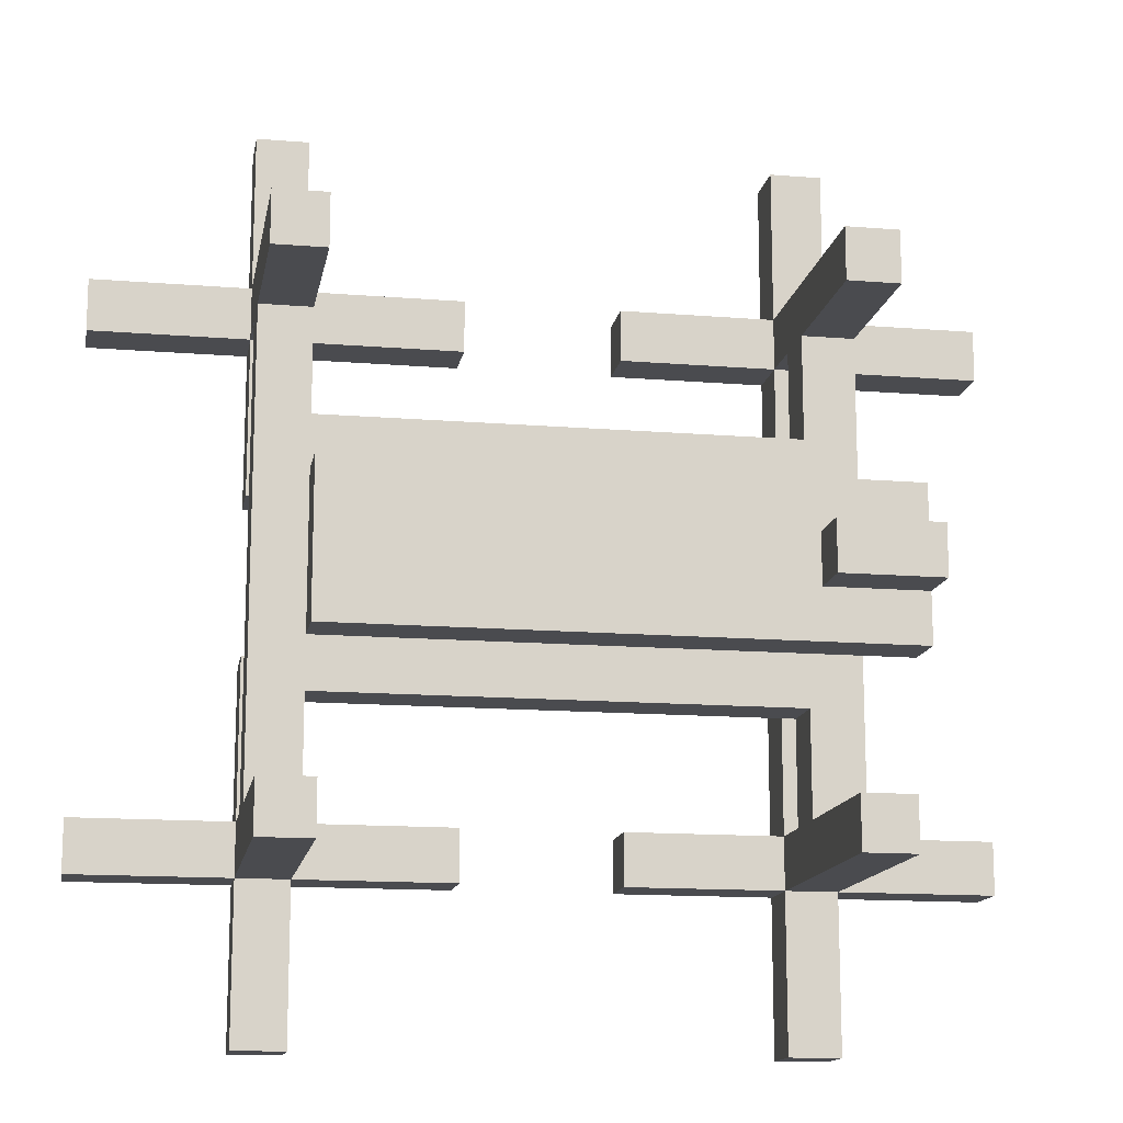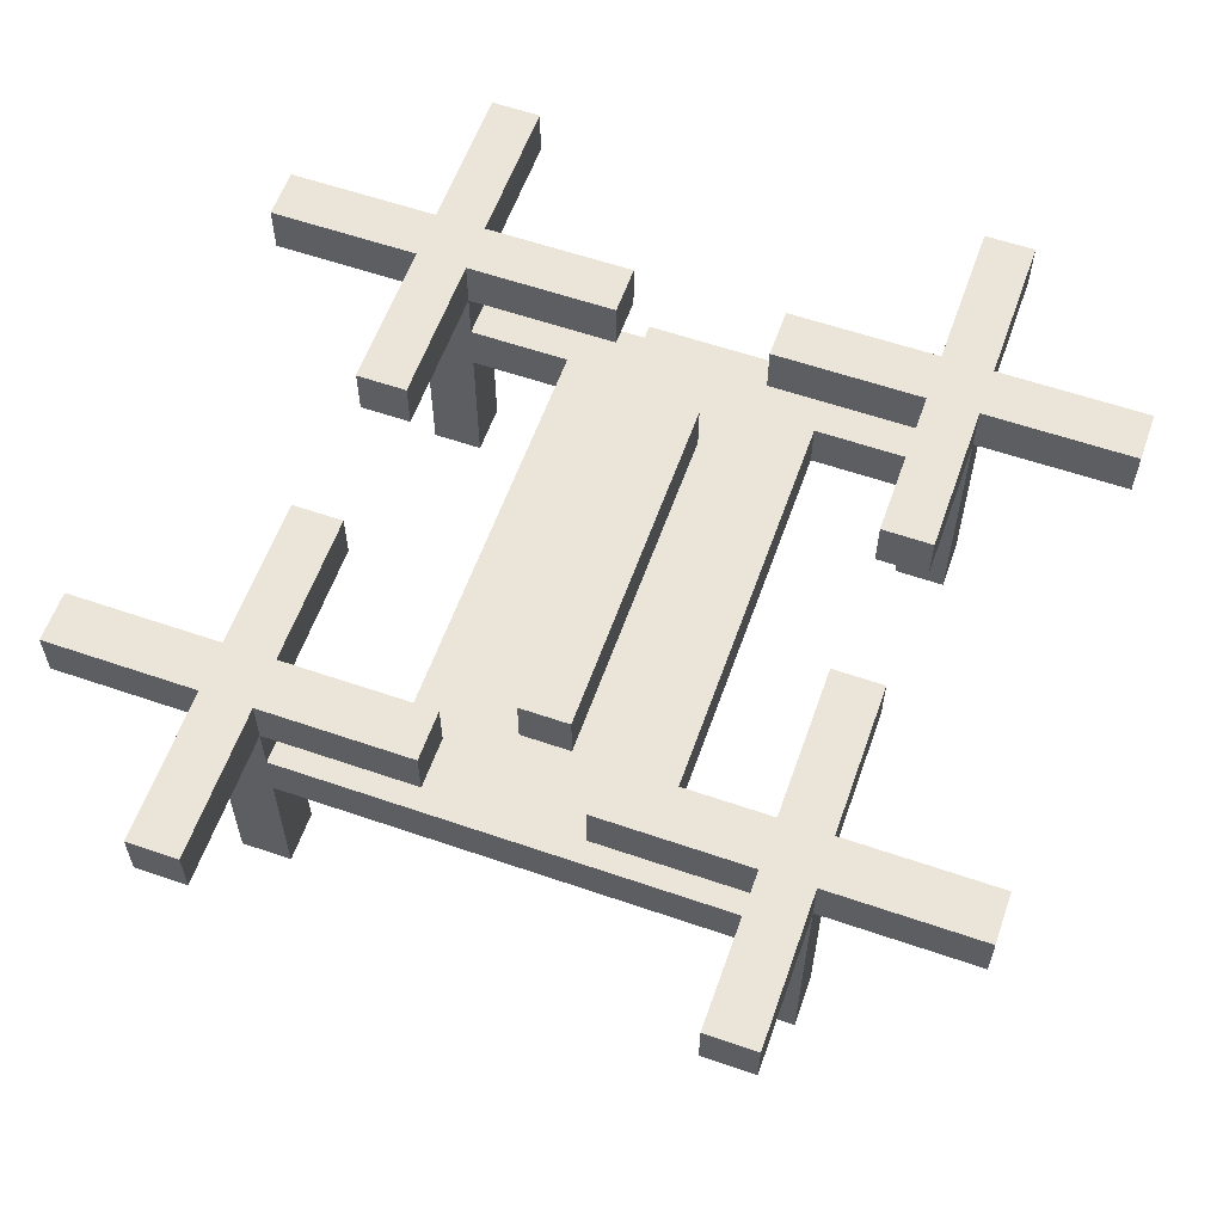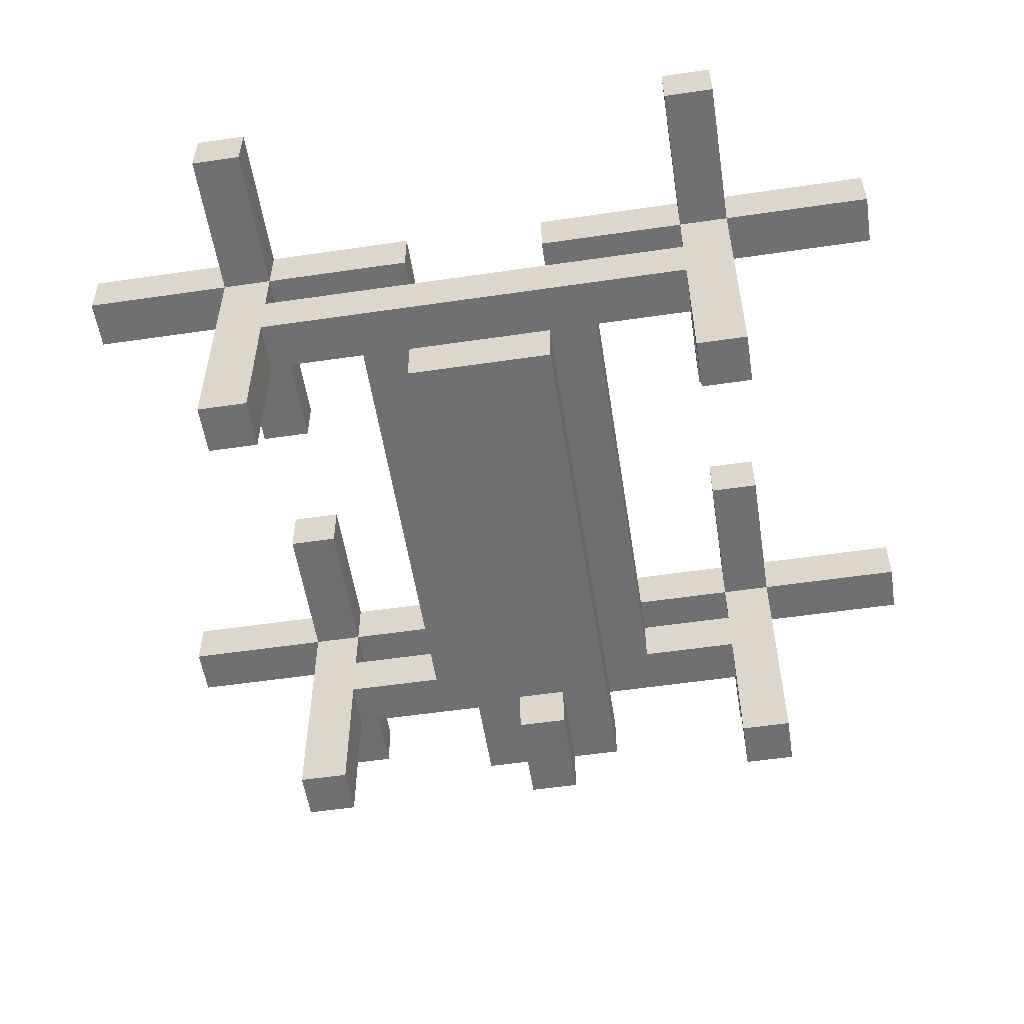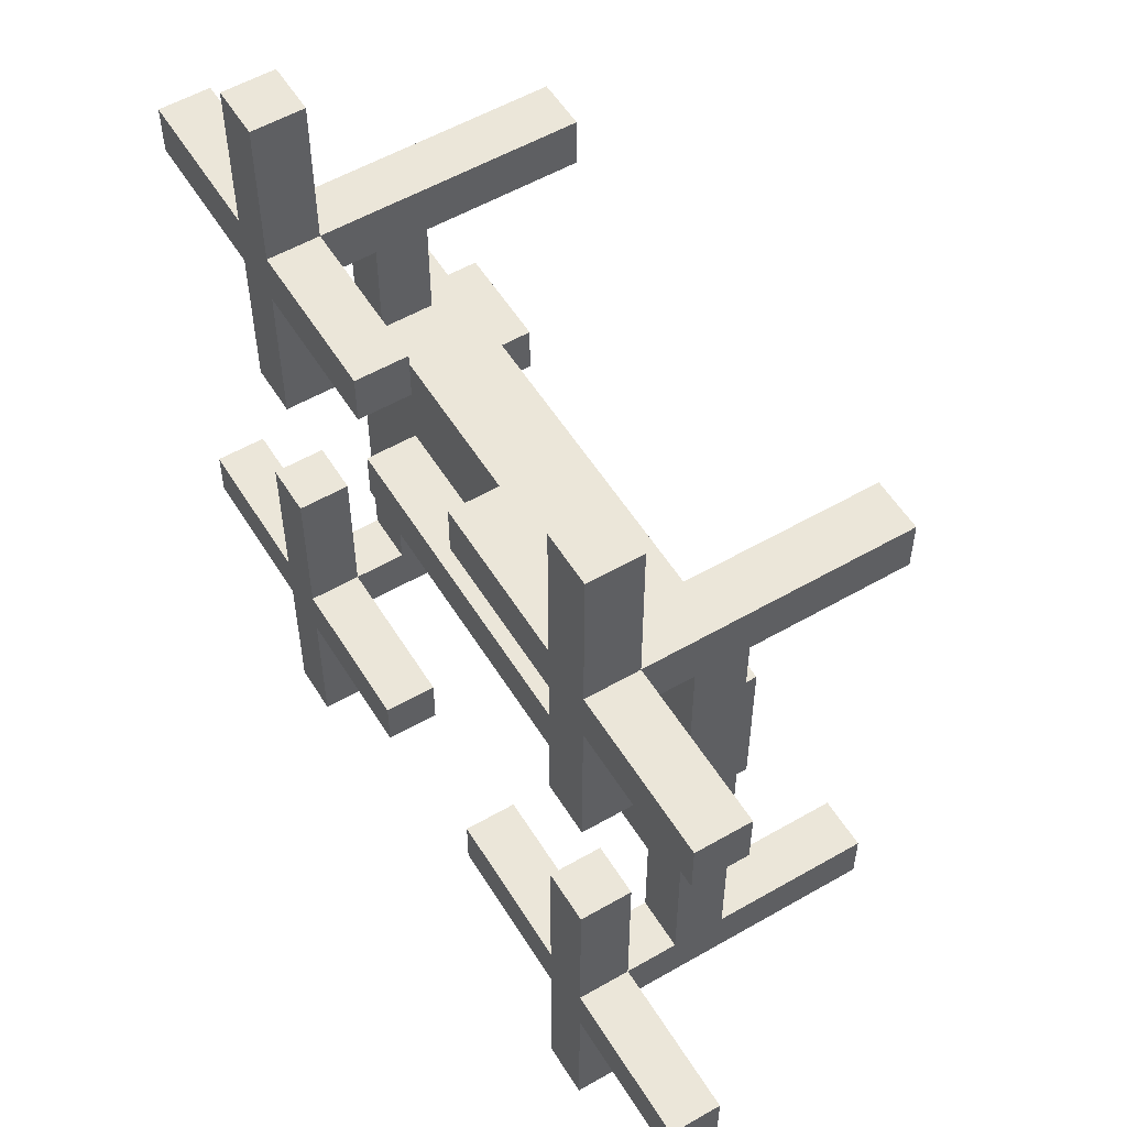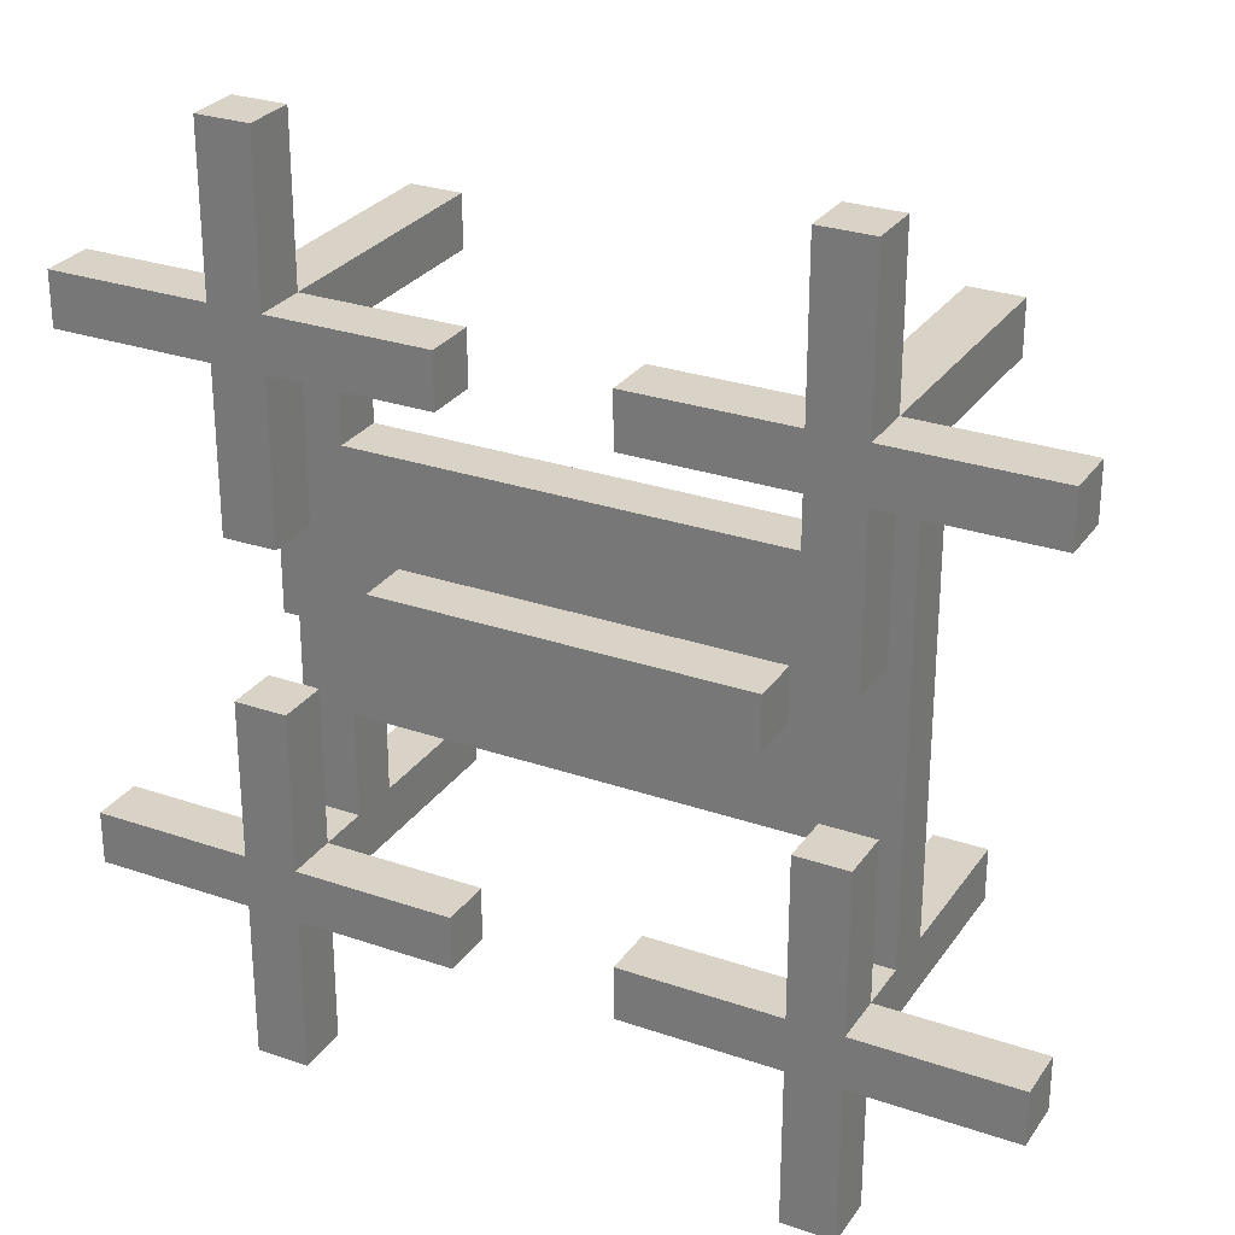
<metadata>
{"format":"obj","ext":"obj","renderer":"f3d","projection":"perspective","resolution":1024,"background":"white","views":[{"elev":-14.3,"azim":-10.1,"up":"+Z"},{"elev":59.3,"azim":-70.5,"up":"+Y"},{"elev":-55.0,"azim":-81.2,"up":"+Y"},{"elev":55.2,"azim":-121.3,"up":"+Z"},{"elev":28.1,"azim":-152.4,"up":"+Z"}]}
</metadata>
<code>
g drone
v -7 26 7
v -7 26 6
v -7 26 -3
v -7 26 -4
v -7 27 7
v -7 27 6
v -7 27 -3
v -7 27 -4
v -4 21 7
v -4 21 6
v -4 21 -3
v -4 21 -4
v -4 24 6
v -4 24 -3
v -4 25 7
v -4 25 6
v -4 25 -3
v -4 25 -4
v -4 26 10
v -4 26 7
v -4 26 6
v -4 26 3
v -4 26 -0
v -4 26 -3
v -4 26 -4
v -4 26 -7
v -4 27 10
v -4 27 7
v -4 27 6
v -4 27 3
v -4 27 -0
v -4 27 -3
v -4 27 -4
v -4 27 -7
v -3 23 3
v -3 23 2
v -3 23 1
v -3 23 -0
v -3 24 3
v -3 24 2
v -3 24 1
v -3 24 -0
v -2 25 2
v -2 25 1
v -2 26 2
v -2 26 1
v 3 26 7
v 3 26 6
v 3 26 -3
v 3 26 -4
v 3 27 7
v 3 27 6
v 3 27 -3
v 3 27 -4
v 6 21 7
v 6 21 6
v 6 21 -3
v 6 21 -4
v 6 22 2
v 6 22 1
v 6 23 2
v 6 23 1
v 6 24 6
v 6 24 4
v 6 24 -1
v 6 24 -3
v 6 25 7
v 6 25 6
v 6 25 4
v 6 25 -1
v 6 25 -3
v 6 25 -4
v 6 26 10
v 6 26 7
v 6 26 6
v 6 26 3
v 6 26 -0
v 6 26 -3
v 6 26 -4
v 6 26 -7
v 6 27 10
v 6 27 7
v 6 27 6
v 6 27 3
v 6 27 -0
v 6 27 -3
v 6 27 -4
v 6 27 -7
v -3 21 7
v -3 21 6
v -3 21 -3
v -3 21 -4
v -3 24 6
v -3 24 4
v -3 24 -1
v -3 24 -3
v -3 25 7
v -3 25 6
v -3 25 4
v -3 25 -1
v -3 25 -3
v -3 25 -4
v -3 26 10
v -3 26 7
v -3 26 6
v -3 26 3
v -3 26 -0
v -3 26 -3
v -3 26 -4
v -3 26 -7
v -3 27 10
v -3 27 7
v -3 27 6
v -3 27 3
v -3 27 -0
v -3 27 -3
v -3 27 -4
v -3 27 -7
v 0 26 7
v 0 26 6
v 0 26 -3
v 0 26 -4
v 0 27 7
v 0 27 6
v 0 27 -3
v 0 27 -4
v 5 25 2
v 5 25 1
v 5 26 2
v 5 26 1
v 7 21 7
v 7 21 6
v 7 21 -3
v 7 21 -4
v 7 24 6
v 7 24 3
v 7 24 -0
v 7 24 -3
v 7 25 7
v 7 25 6
v 7 25 -3
v 7 25 -4
v 7 26 10
v 7 26 7
v 7 26 6
v 7 26 3
v 7 26 -0
v 7 26 -3
v 7 26 -4
v 7 26 -7
v 7 27 10
v 7 27 7
v 7 27 6
v 7 27 3
v 7 27 -0
v 7 27 -3
v 7 27 -4
v 7 27 -7
v 8 22 2
v 8 22 1
v 8 23 3
v 8 23 2
v 8 23 1
v 8 23 -0
v 8 24 3
v 8 24 -0
v 10 26 7
v 10 26 6
v 10 26 -3
v 10 26 -4
v 10 27 7
v 10 27 6
v 10 27 -3
v 10 27 -4
v -4 26 10
v -4 27 10
v -3 26 10
v -3 27 10
v 6 26 10
v 6 27 10
v 7 26 10
v 7 27 10
v -7 26 7
v -7 27 7
v -4 21 7
v -4 25 7
v -4 26 7
v -4 27 7
v -3 21 7
v -3 25 7
v -3 26 7
v -3 27 7
v 0 26 7
v 0 27 7
v 3 26 7
v 3 27 7
v 6 21 7
v 6 25 7
v 6 26 7
v 6 27 7
v 7 21 7
v 7 25 7
v 7 26 7
v 7 27 7
v 10 26 7
v 10 27 7
v -3 24 4
v -3 25 4
v 6 24 4
v 6 25 4
v -3 23 3
v -3 24 3
v 6 23 3
v 6 24 3
v 7 24 3
v 8 23 3
v 8 24 3
v -2 25 2
v -2 26 2
v 5 25 2
v 5 26 2
v 6 22 2
v 6 23 2
v 8 22 2
v 8 23 2
v -4 26 -0
v -4 27 -0
v -3 26 -0
v -3 27 -0
v 6 26 -0
v 6 27 -0
v 7 26 -0
v 7 27 -0
v -7 26 -3
v -7 27 -3
v -4 21 -3
v -4 24 -3
v -4 25 -3
v -4 26 -3
v -4 27 -3
v -3 21 -3
v -3 24 -3
v -3 25 -3
v -3 26 -3
v -3 27 -3
v 0 26 -3
v 0 27 -3
v 3 26 -3
v 3 27 -3
v 6 21 -3
v 6 24 -3
v 6 25 -3
v 6 26 -3
v 6 27 -3
v 7 21 -3
v 7 24 -3
v 7 25 -3
v 7 26 -3
v 7 27 -3
v 10 26 -3
v 10 27 -3
v -7 26 6
v -7 27 6
v -4 21 6
v -4 24 6
v -4 25 6
v -4 26 6
v -4 27 6
v -3 21 6
v -3 24 6
v -3 25 6
v -3 26 6
v -3 27 6
v 0 26 6
v 0 27 6
v 3 26 6
v 3 27 6
v 6 21 6
v 6 24 6
v 6 25 6
v 6 26 6
v 6 27 6
v 7 21 6
v 7 24 6
v 7 25 6
v 7 26 6
v 7 27 6
v 10 26 6
v 10 27 6
v -4 26 3
v -4 27 3
v -3 26 3
v -3 27 3
v 6 26 3
v 6 27 3
v 7 26 3
v 7 27 3
v -2 25 1
v -2 26 1
v 5 25 1
v 5 26 1
v 6 22 1
v 6 23 1
v 8 22 1
v 8 23 1
v -3 23 -0
v -3 24 -0
v 6 23 -0
v 6 24 -0
v 7 24 -0
v 8 23 -0
v 8 24 -0
v -3 24 -1
v -3 25 -1
v 6 24 -1
v 6 25 -1
v -7 26 -4
v -7 27 -4
v -4 21 -4
v -4 25 -4
v -4 26 -4
v -4 27 -4
v -3 21 -4
v -3 25 -4
v -3 26 -4
v -3 27 -4
v 0 26 -4
v 0 27 -4
v 3 26 -4
v 3 27 -4
v 6 21 -4
v 6 25 -4
v 6 26 -4
v 6 27 -4
v 7 21 -4
v 7 25 -4
v 7 26 -4
v 7 27 -4
v 10 26 -4
v 10 27 -4
v -4 26 -7
v -4 27 -7
v -3 26 -7
v -3 27 -7
v 6 26 -7
v 6 27 -7
v 7 26 -7
v 7 27 -7
v -4 21 7
v -3 21 7
v 6 21 7
v 7 21 7
v -4 21 6
v -3 21 6
v 6 21 6
v 7 21 6
v -4 21 -3
v -3 21 -3
v 6 21 -3
v 7 21 -3
v -4 21 -4
v -3 21 -4
v 6 21 -4
v 7 21 -4
v 6 22 2
v 8 22 2
v 6 22 1
v 8 22 1
v -3 23 3
v 6 23 3
v 8 23 3
v -3 23 2
v 6 23 2
v 8 23 2
v -3 23 1
v 6 23 1
v 8 23 1
v -3 23 -0
v 6 23 -0
v 8 23 -0
v -4 24 6
v -3 24 6
v 6 24 6
v 7 24 6
v -3 24 4
v 6 24 4
v -3 24 3
v 6 24 3
v 7 24 3
v -3 24 2
v -3 24 1
v -3 24 -0
v 6 24 -0
v 7 24 -0
v -3 24 -1
v 6 24 -1
v -4 24 -3
v -3 24 -3
v 6 24 -3
v 7 24 -3
v -4 26 10
v -3 26 10
v 6 26 10
v 7 26 10
v -7 26 7
v -4 26 7
v -3 26 7
v 0 26 7
v 3 26 7
v 6 26 7
v 7 26 7
v 10 26 7
v -7 26 6
v -4 26 6
v -3 26 6
v 0 26 6
v 3 26 6
v 6 26 6
v 7 26 6
v 10 26 6
v -4 26 3
v -3 26 3
v 6 26 3
v 7 26 3
v -4 26 -0
v -3 26 -0
v 6 26 -0
v 7 26 -0
v -7 26 -3
v -4 26 -3
v -3 26 -3
v 0 26 -3
v 3 26 -3
v 6 26 -3
v 7 26 -3
v 10 26 -3
v -7 26 -4
v -4 26 -4
v -3 26 -4
v 0 26 -4
v 3 26 -4
v 6 26 -4
v 7 26 -4
v 10 26 -4
v -4 26 -7
v -3 26 -7
v 6 26 -7
v 7 26 -7
v 7 24 3
v 8 24 3
v 7 24 -0
v 8 24 -0
v -4 25 6
v -3 25 6
v 6 25 6
v 7 25 6
v -3 25 4
v 6 25 4
v -2 25 2
v 5 25 2
v -2 25 1
v 5 25 1
v -3 25 -1
v 6 25 -1
v -4 25 -3
v -3 25 -3
v 6 25 -3
v 7 25 -3
v -2 26 2
v 5 26 2
v -2 26 1
v 5 26 1
v -4 27 10
v -3 27 10
v 6 27 10
v 7 27 10
v -7 27 7
v -4 27 7
v -3 27 7
v 0 27 7
v 3 27 7
v 6 27 7
v 7 27 7
v 10 27 7
v -7 27 6
v -4 27 6
v -3 27 6
v 0 27 6
v 3 27 6
v 6 27 6
v 7 27 6
v 10 27 6
v -4 27 3
v -3 27 3
v 6 27 3
v 7 27 3
v -4 27 -0
v -3 27 -0
v 6 27 -0
v 7 27 -0
v -7 27 -3
v -4 27 -3
v -3 27 -3
v 0 27 -3
v 3 27 -3
v 6 27 -3
v 7 27 -3
v 10 27 -3
v -7 27 -4
v -4 27 -4
v -3 27 -4
v 0 27 -4
v 3 27 -4
v 6 27 -4
v 7 27 -4
v 10 27 -4
v -4 27 -7
v -3 27 -7
v 6 27 -7
v 7 27 -7
f 5 2 1
f 6 2 5
f 7 4 3
f 8 4 7
f 13 10 9
f 14 12 11
f 15 13 9
f 16 14 13
f 16 13 15
f 17 12 14
f 17 14 16
f 18 12 17
f 20 16 15
f 21 16 20
f 24 18 17
f 25 18 24
f 27 20 19
f 28 20 27
f 29 22 21
f 30 22 29
f 31 24 23
f 32 24 31
f 33 26 25
f 34 26 33
f 39 36 35
f 40 37 36
f 40 36 39
f 41 38 37
f 41 37 40
f 42 38 41
f 45 44 43
f 46 44 45
f 51 48 47
f 52 48 51
f 53 50 49
f 54 50 53
f 61 60 59
f 62 60 61
f 63 56 55
f 66 58 57
f 67 63 55
f 68 64 63
f 68 63 67
f 69 64 68
f 70 66 65
f 71 58 66
f 71 66 70
f 72 58 71
f 74 68 67
f 75 68 74
f 78 72 71
f 79 72 78
f 81 74 73
f 82 74 81
f 83 76 75
f 84 76 83
f 85 78 77
f 86 78 85
f 87 80 79
f 88 80 87
f 89 90 93
f 91 92 96
f 89 93 97
f 93 94 98
f 97 93 98
f 98 94 99
f 95 96 100
f 96 92 101
f 100 96 101
f 101 92 102
f 97 98 104
f 104 98 105
f 101 102 108
f 108 102 109
f 103 104 111
f 111 104 112
f 105 106 113
f 113 106 114
f 107 108 115
f 115 108 116
f 109 110 117
f 117 110 118
f 119 120 123
f 123 120 124
f 121 122 125
f 125 122 126
f 127 128 129
f 129 128 130
f 131 132 135
f 133 134 138
f 131 135 139
f 136 137 140
f 139 135 140
f 137 138 140
f 135 136 140
f 138 134 141
f 140 138 141
f 141 134 142
f 139 140 144
f 144 140 145
f 141 142 148
f 148 142 149
f 143 144 151
f 151 144 152
f 145 146 153
f 153 146 154
f 147 148 155
f 155 148 156
f 149 150 157
f 157 150 158
f 159 160 162
f 162 160 163
f 161 162 165
f 163 164 165
f 162 163 165
f 165 164 166
f 167 168 171
f 171 168 172
f 169 170 173
f 173 170 174
f 177 176 175
f 178 176 177
f 181 180 179
f 182 180 181
f 187 184 183
f 188 184 187
f 189 186 185
f 190 187 186
f 190 186 189
f 191 187 190
f 193 192 191
f 194 192 193
f 199 196 195
f 200 196 199
f 201 198 197
f 202 199 198
f 202 198 201
f 203 199 202
f 205 204 203
f 206 204 205
f 209 208 207
f 210 208 209
f 213 212 211
f 214 212 213
f 215 214 213
f 216 215 213
f 217 215 216
f 220 219 218
f 221 219 220
f 224 223 222
f 225 223 224
f 228 227 226
f 229 227 228
f 232 231 230
f 233 231 232
f 239 235 234
f 240 235 239
f 241 237 236
f 242 237 241
f 243 239 238
f 244 239 243
f 246 245 244
f 247 245 246
f 253 249 248
f 254 249 253
f 255 251 250
f 256 251 255
f 257 253 252
f 258 253 257
f 260 259 258
f 261 259 260
f 262 263 267
f 267 263 268
f 264 265 269
f 269 265 270
f 266 267 271
f 271 267 272
f 272 273 274
f 274 273 275
f 276 277 281
f 281 277 282
f 278 279 283
f 283 279 284
f 280 281 285
f 285 281 286
f 286 287 288
f 288 287 289
f 290 291 292
f 292 291 293
f 294 295 296
f 296 295 297
f 298 299 300
f 300 299 301
f 302 303 304
f 304 303 305
f 306 307 308
f 308 307 309
f 308 309 310
f 308 310 311
f 311 310 312
f 313 314 315
f 315 314 316
f 317 318 321
f 321 318 322
f 319 320 323
f 320 321 324
f 323 320 324
f 324 321 325
f 325 326 327
f 327 326 328
f 329 330 333
f 333 330 334
f 331 332 335
f 332 333 336
f 335 332 336
f 336 333 337
f 337 338 339
f 339 338 340
f 341 342 343
f 343 342 344
f 345 346 347
f 347 346 348
f 353 350 349
f 354 350 353
f 355 352 351
f 356 352 355
f 361 358 357
f 362 358 361
f 363 360 359
f 364 360 363
f 367 366 365
f 368 366 367
f 372 370 369
f 373 371 370
f 373 370 372
f 374 371 373
f 375 373 372
f 376 373 375
f 378 376 375
f 379 377 376
f 379 376 378
f 380 377 379
f 385 382 381
f 386 384 383
f 387 385 381
f 387 386 385
f 388 384 386
f 388 386 387
f 389 384 388
f 390 387 381
f 391 390 381
f 392 391 381
f 395 392 381
f 395 394 393
f 395 393 392
f 396 394 395
f 397 395 381
f 398 395 397
f 399 394 396
f 400 394 399
f 406 402 401
f 407 402 406
f 410 404 403
f 411 404 410
f 413 406 405
f 414 406 413
f 415 408 407
f 416 408 415
f 417 410 409
f 418 410 417
f 419 412 411
f 420 412 419
f 421 415 414
f 422 415 421
f 423 419 418
f 424 419 423
f 430 426 425
f 431 426 430
f 434 428 427
f 435 428 434
f 437 430 429
f 438 430 437
f 439 432 431
f 440 432 439
f 441 434 433
f 442 434 441
f 443 436 435
f 444 436 443
f 445 439 438
f 446 439 445
f 447 443 442
f 448 443 447
f 449 450 451
f 451 450 452
f 453 454 457
f 455 456 458
f 457 458 459
f 459 458 460
f 457 459 461
f 460 458 462
f 453 457 463
f 461 462 463
f 457 461 463
f 462 458 464
f 463 462 464
f 458 456 464
f 453 463 465
f 465 463 466
f 464 456 467
f 467 456 468
f 469 470 471
f 471 470 472
f 473 474 478
f 478 474 479
f 475 476 482
f 482 476 483
f 477 478 485
f 478 479 486
f 485 478 486
f 479 480 487
f 486 479 487
f 487 480 488
f 481 482 489
f 482 483 490
f 489 482 490
f 483 484 491
f 490 483 491
f 491 484 492
f 486 487 493
f 493 487 494
f 490 491 495
f 495 491 496
f 497 498 502
f 502 498 503
f 499 500 506
f 506 500 507
f 501 502 509
f 502 503 510
f 509 502 510
f 503 504 511
f 510 503 511
f 511 504 512
f 505 506 513
f 506 507 514
f 513 506 514
f 507 508 515
f 514 507 515
f 515 508 516
f 510 511 517
f 517 511 518
f 514 515 519
f 519 515 520

</code>
